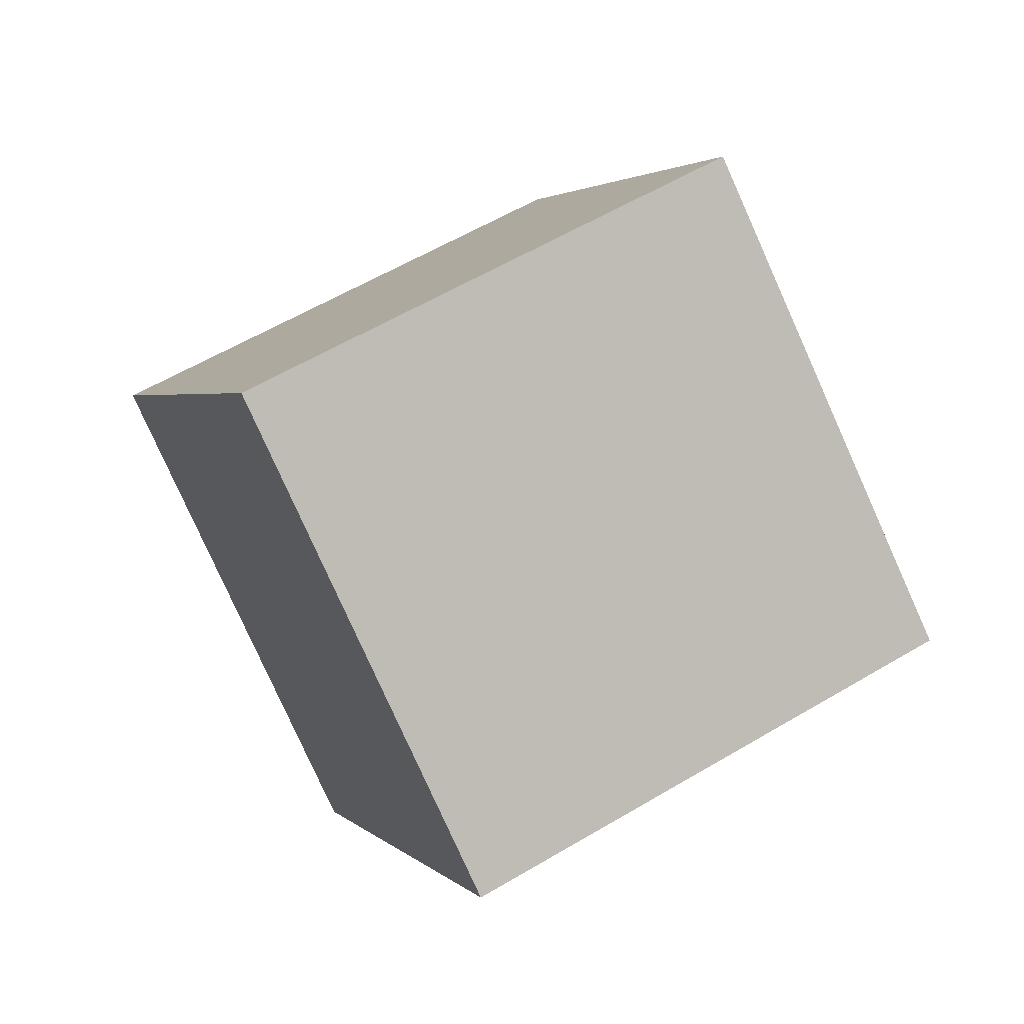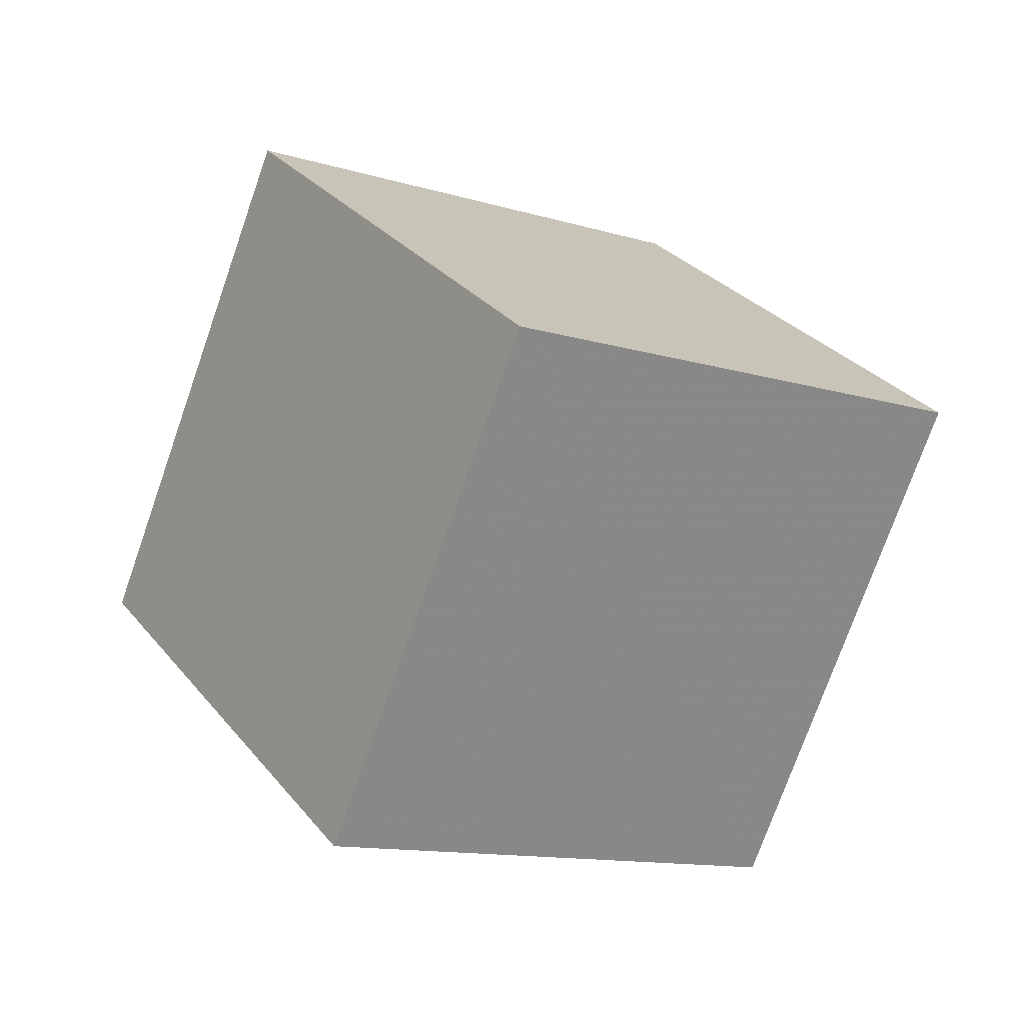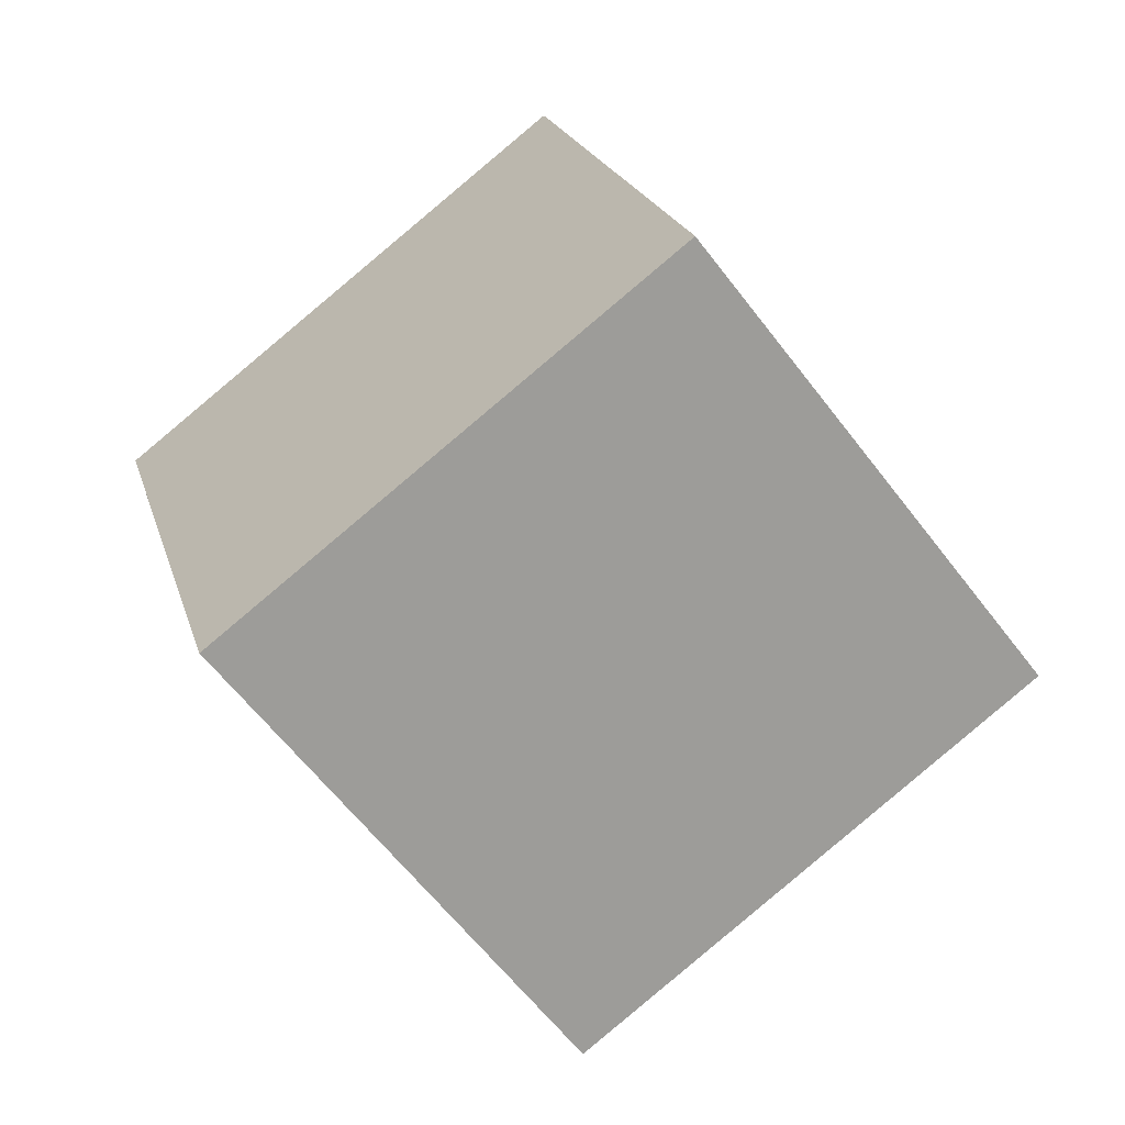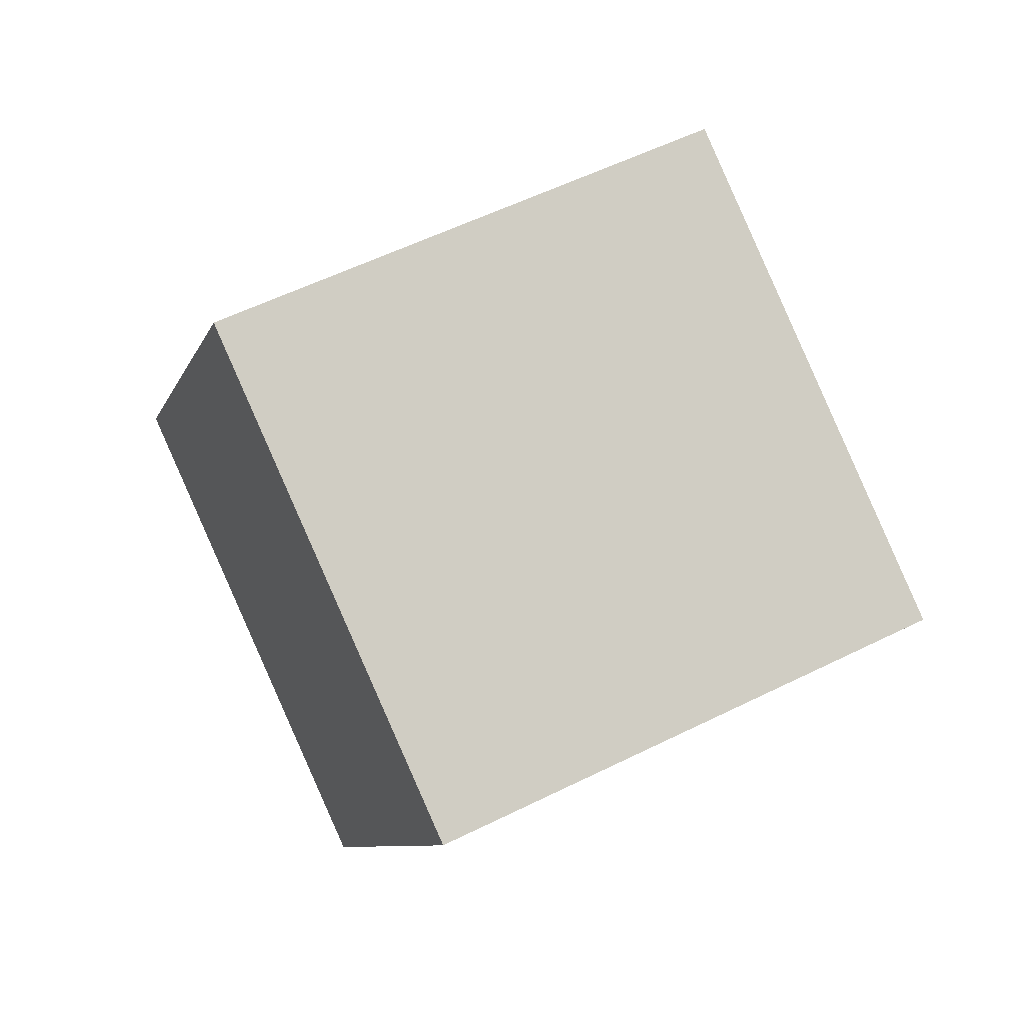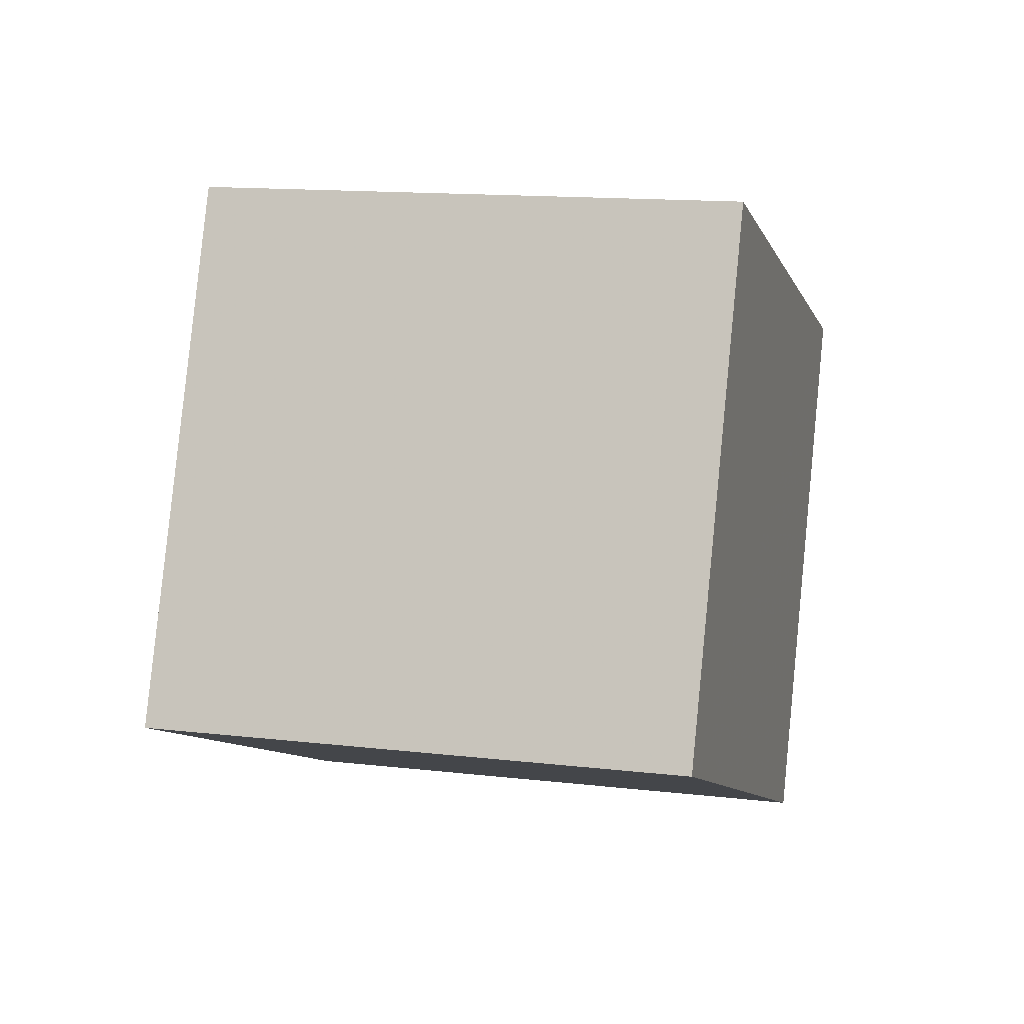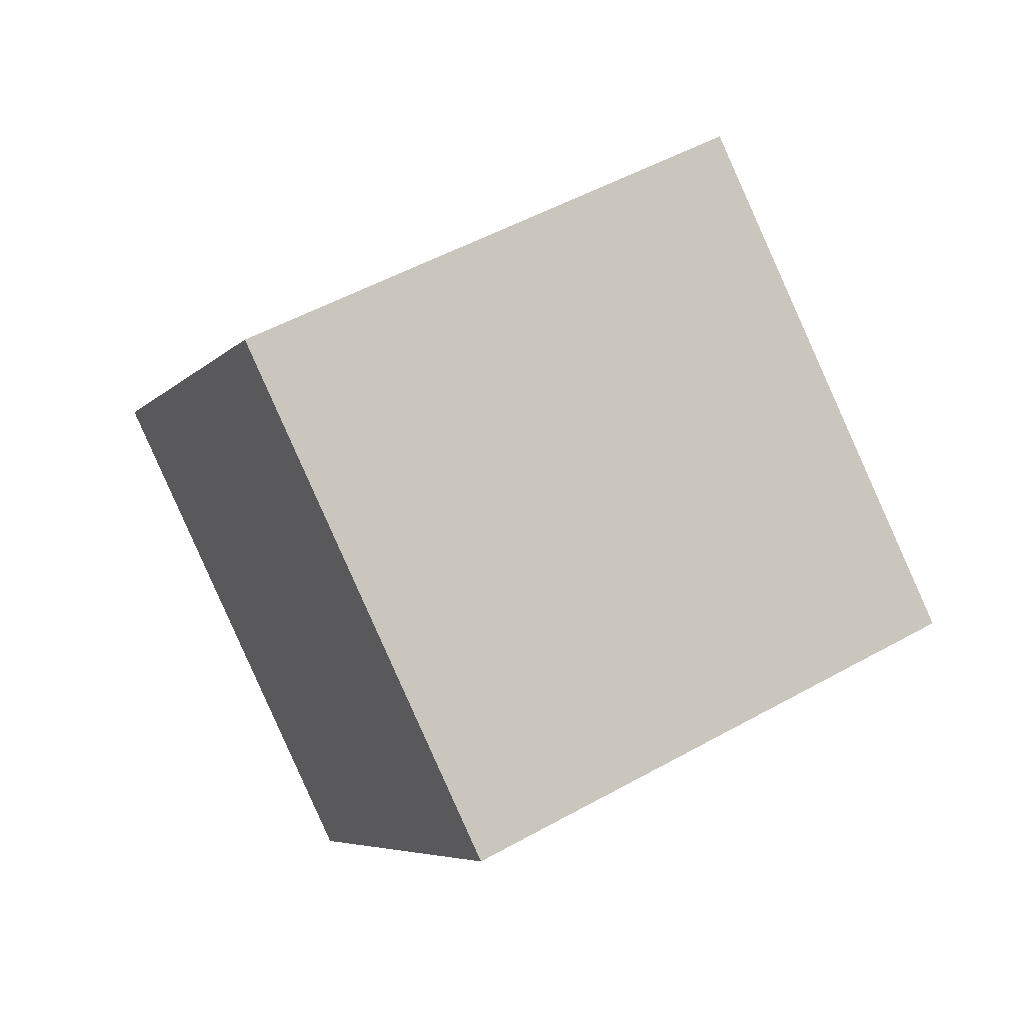
<metadata>
{"format":"obj","ext":"obj","renderer":"f3d","projection":"perspective","resolution":1024,"background":"white","views":[{"elev":-12.7,"azim":-119.7,"up":"+Z"},{"elev":44.4,"azim":49.3,"up":"+Z"},{"elev":78.1,"azim":126.5,"up":"+Y"},{"elev":22.9,"azim":-34.1,"up":"+Z"},{"elev":49.5,"azim":178.4,"up":"+Y"},{"elev":-20.5,"azim":-119.9,"up":"+Z"}]}
</metadata>
<code>
v  1.696  1.278  2.4
v  0.7404  1.443  2.153
v  1.01  2.268  1.657
v  1.966  2.104  1.903
v  1.818  0.7375  1.567
v  0.8623  0.9024  1.32
v  1.132  1.728  0.8237
v  2.088  1.563  1.07
f 3 1 2
f 5 7 6
f 1 3 4
f 1 6 2
f 7 5 8
f 2 7 3
f 6 1 5
f 3 8 4
f 7 2 6
f 1 8 5
f 8 3 7
f 8 1 4

</code>
